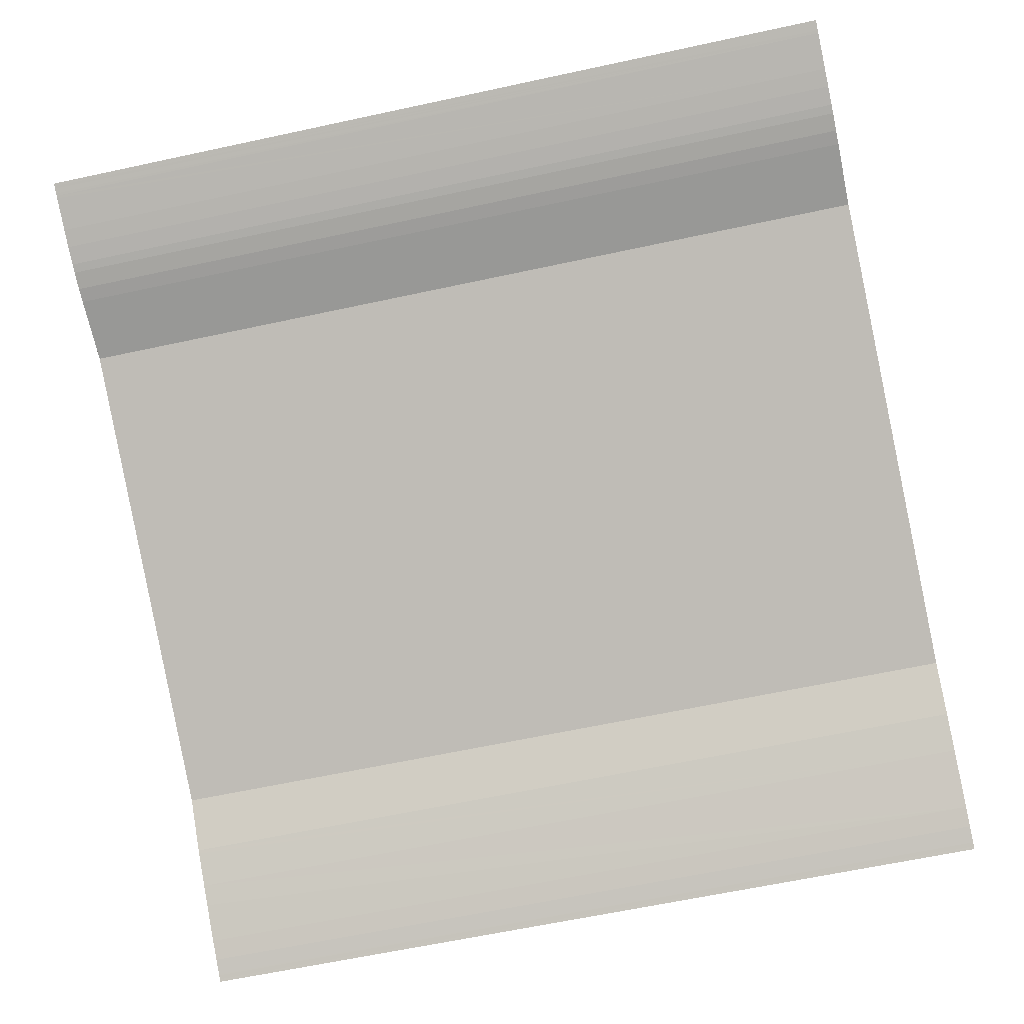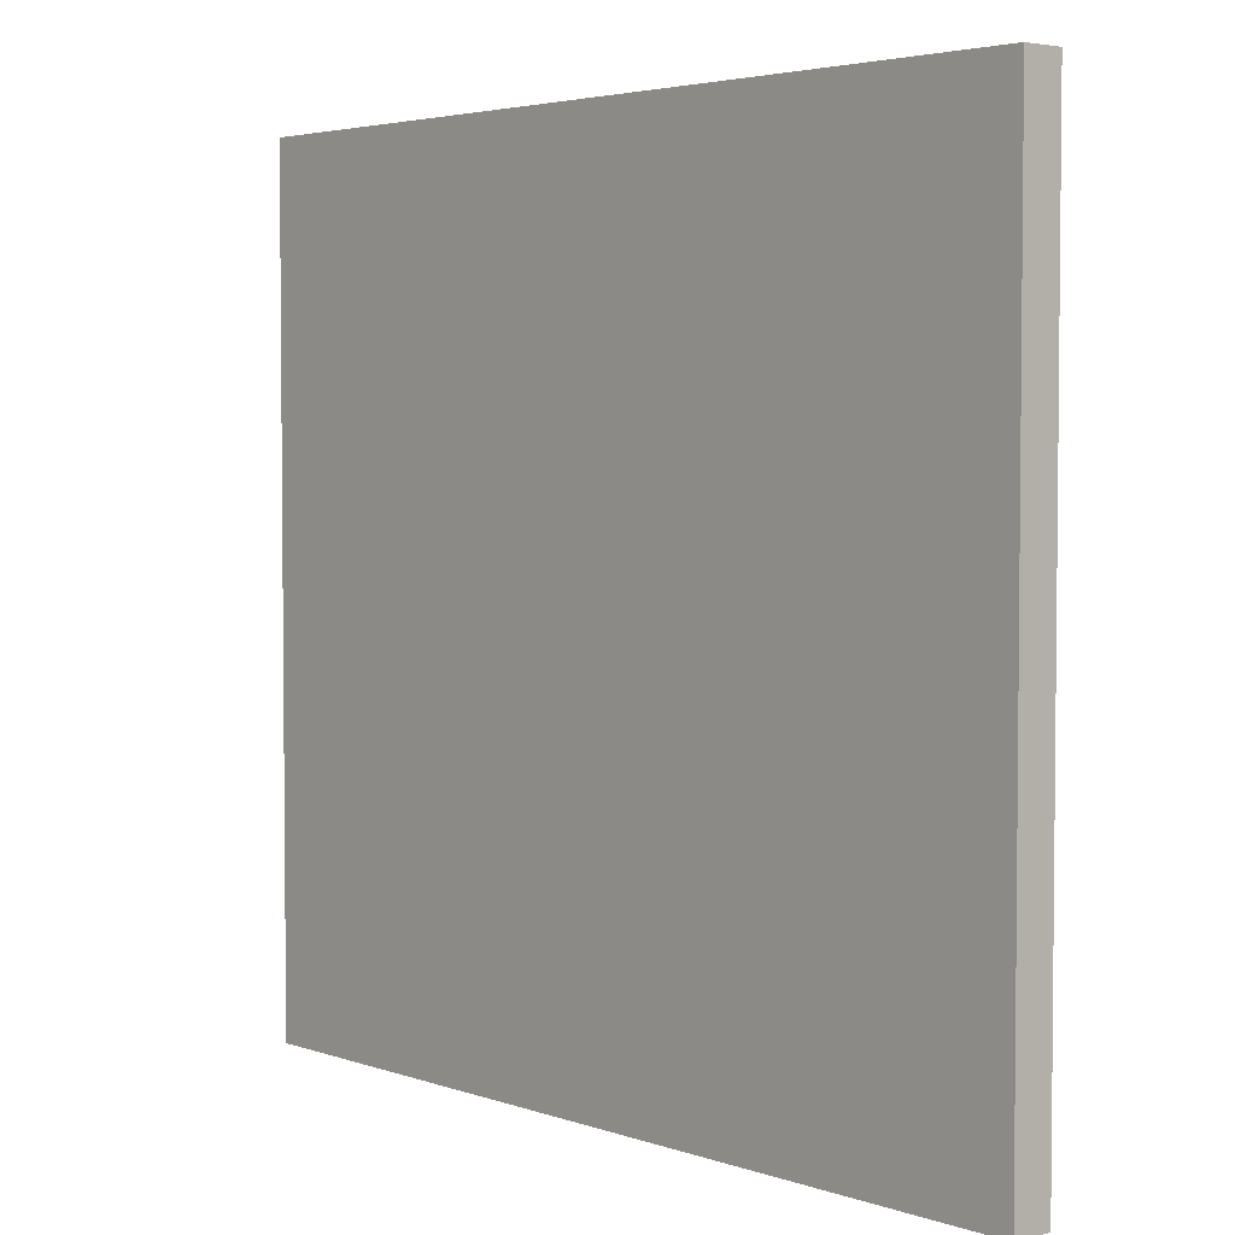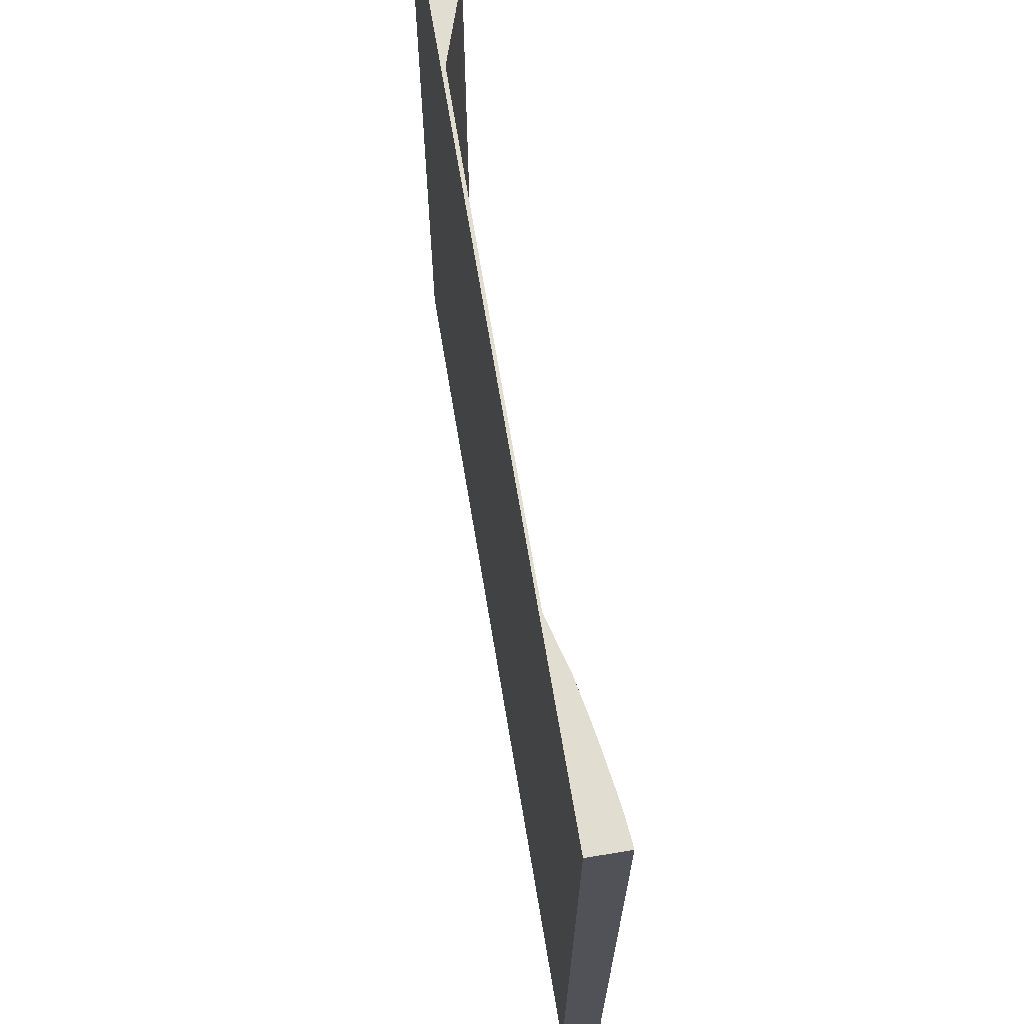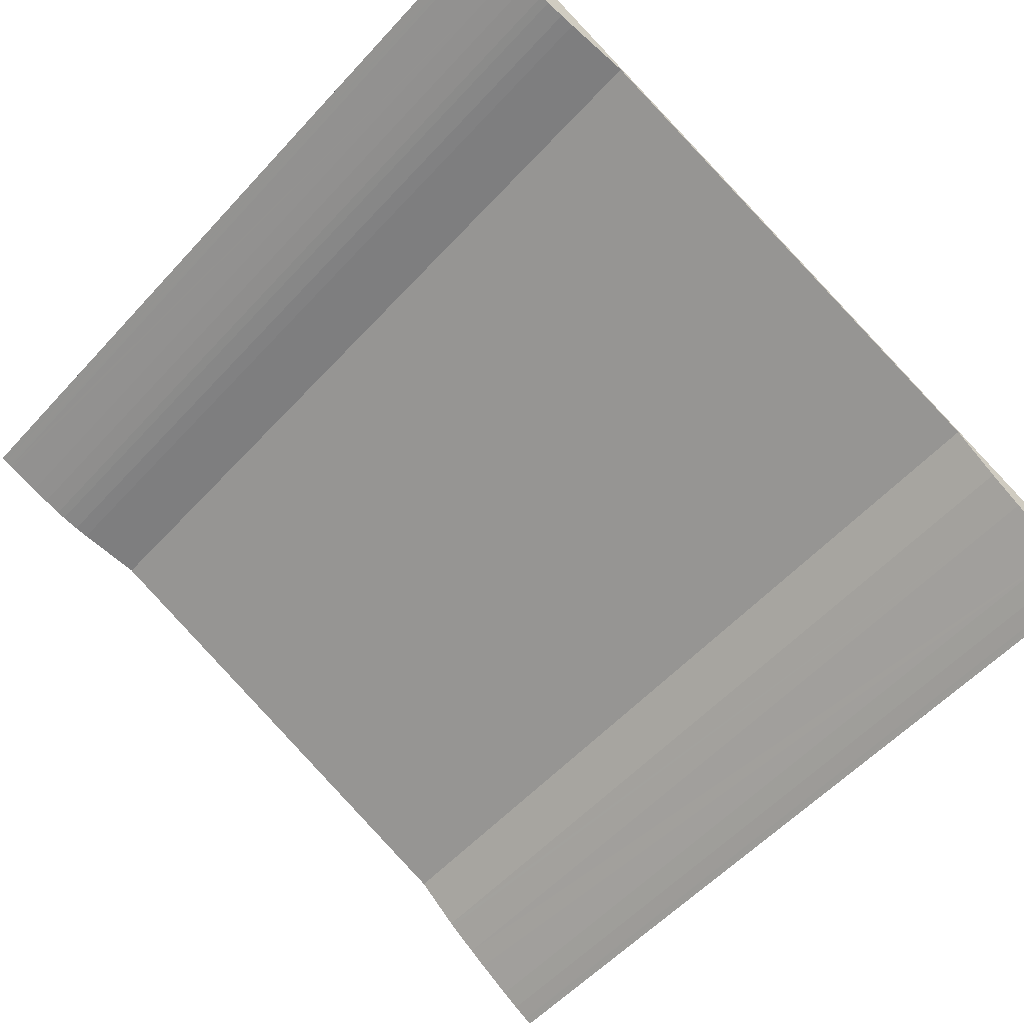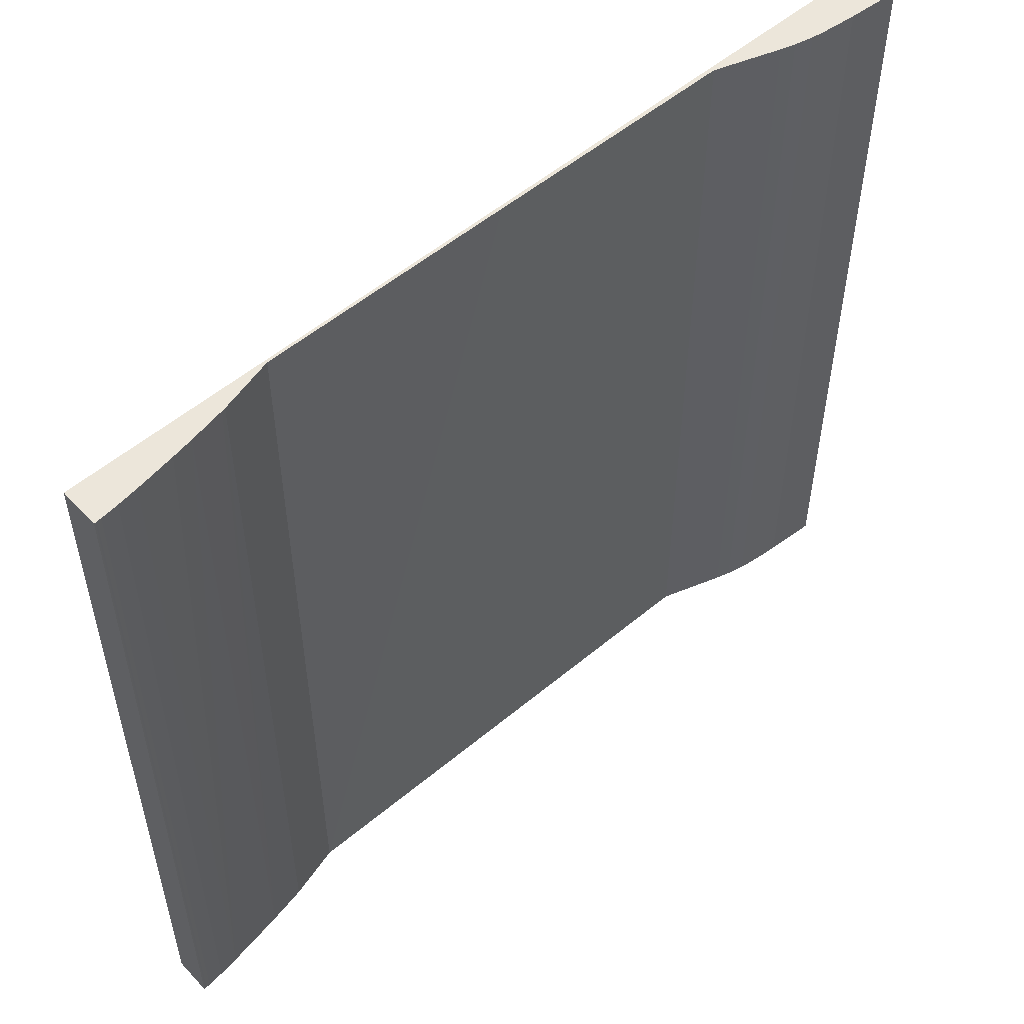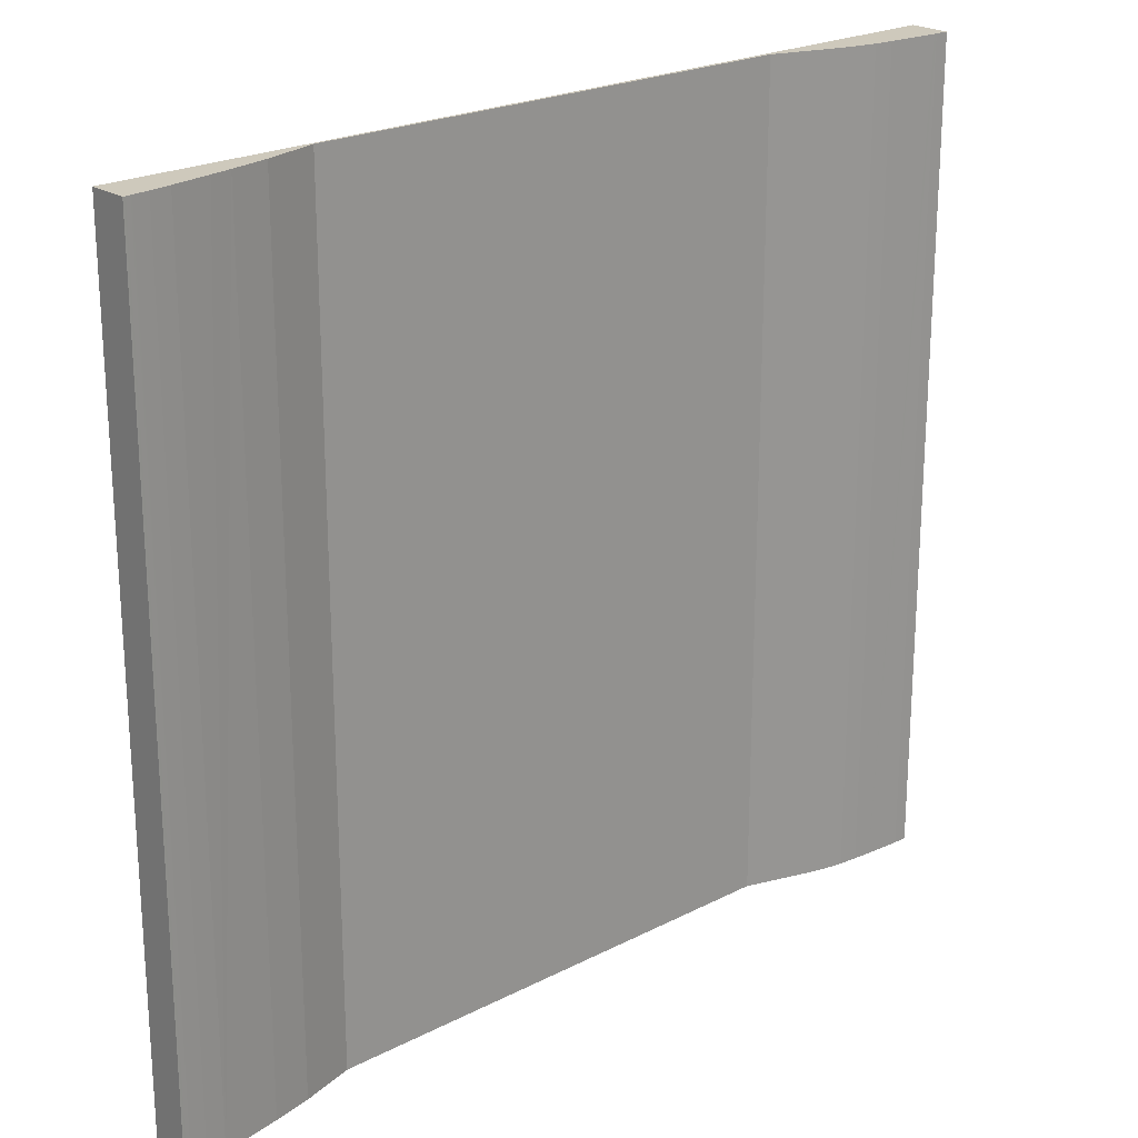
<metadata>
{"format":"obj","ext":"obj","renderer":"f3d","projection":"perspective","resolution":1024,"background":"white","views":[{"elev":-62.6,"azim":-77.6,"up":"+Z"},{"elev":3.7,"azim":73.2,"up":"+Y"},{"elev":68.6,"azim":104.8,"up":"+Y"},{"elev":-56.0,"azim":-41.7,"up":"+Z"},{"elev":54.2,"azim":162.5,"up":"+Y"},{"elev":22.4,"azim":162.4,"up":"+Y"}]}
</metadata>
<code>
v  13.82 14.15 -6.185
v  11.01 14.15 -4.236
v  14.09 14.15 -5.574
v  7.063 14.15 -2.411
v  13.79 14.15 -6.173
v  13.77 14.15 -6.161
v  13.71 14.15 -6.126
v  13.69 14.15 -6.114
v  13.46 14.15 -5.98
v  13.15 14.15 -5.794
v  12.59 14.15 -5.428
v  12.29 14.15 -5.223
v  11.74 14.15 -4.838
v  7.102 14.15 -2.488
v  3.244 14.15 -0.769
v  0.287 14.15 0.639
v  2.123 14.15 -0.649
v  1.876 14.15 -0.615
v  1.57 14.15 -0.552
v  1.42 14.15 -0.512
v  1.111 14.15 -0.413
v  0.81 14.15 -0.308
v  0.254 14.15 -0.101
v  0.212 14.15 -0.085
v  0.169 14.15 -0.068
v  0.127 14.15 -0.051
v  0.085 14.15 -0.034
v  0.042 14.15 -0.017
v  0 14.15 8.663e-16
v  1.876 3.766e-17 -0.615
v  1.57 3.38e-17 -0.552
v  1.42 3.135e-17 -0.512
v  1.111 2.529e-17 -0.413
v  0.81 1.886e-17 -0.308
v  0.212 5.205e-18 -0.085
v  0.254 6.184e-18 -0.101
v  0.169 4.164e-18 -0.068
v  0.042 1.041e-18 -0.017
v  0 0 0
v  0.127 3.123e-18 -0.051
v  0.085 2.082e-18 -0.034
v  2.123 3.974e-17 -0.649
v  3.244 4.709e-17 -0.769
v  0.287 -3.913e-17 0.639
v  14.09 3.413e-16 -5.574
v  7.063 1.476e-16 -2.411
v  13.82 3.787e-16 -6.185
v  13.79 3.78e-16 -6.173
v  13.77 3.773e-16 -6.161
v  13.71 3.751e-16 -6.126
v  13.46 3.662e-16 -5.98
v  13.69 3.744e-16 -6.114
v  13.15 3.548e-16 -5.794
v  12.29 3.198e-16 -5.223
v  12.59 3.324e-16 -5.428
v  11.79 14.15 -4.873
v  11.74 2.962e-16 -4.838
v  11.79 2.984e-16 -4.873
v  11.01 2.594e-16 -4.236
v  7.102 1.523e-16 -2.488
g defaultobject
f 1 2 3
f 4 3 2
f 5 2 1
f 6 2 5
f 7 2 6
f 8 2 7
f 9 2 8
f 10 2 9
f 11 2 10
f 12 2 11
f 13 2 12
f 14 4 2
f 15 4 14
f 16 4 15
f 17 16 15
f 18 16 17
f 19 16 18
f 20 16 19
f 21 16 20
f 22 16 21
f 23 16 22
f 24 16 23
f 25 16 24
f 26 16 25
f 27 16 26
f 28 16 27
f 29 16 28
f 30 19 18
f 19 30 31
f 31 20 19
f 20 31 32
f 32 21 20
f 21 32 33
f 33 22 21
f 22 33 34
f 34 23 22
f 23 34 24
f 24 34 35
f 35 34 36
f 35 25 24
f 25 35 26
f 26 35 27
f 27 35 28
f 28 35 29
f 29 35 37
f 29 37 38
f 29 38 39
f 38 37 40
f 38 40 41
f 42 18 17
f 18 42 30
f 43 17 15
f 17 43 42
f 39 16 29
f 16 39 44
f 44 4 16
f 4 44 3
f 3 44 45
f 45 44 46
f 45 1 3
f 1 45 47
f 47 5 1
f 5 47 48
f 48 6 5
f 6 48 49
f 49 7 6
f 7 49 50
f 50 8 7
f 8 50 9
f 9 50 51
f 51 50 52
f 51 10 9
f 10 51 53
f 53 11 10
f 11 53 12
f 12 53 54
f 54 53 55
f 54 56 12
f 56 54 13
f 13 54 57
f 57 54 58
f 57 2 13
f 2 57 59
f 59 14 2
f 14 59 15
f 15 59 43
f 43 59 60
f 45 59 47
f 59 45 46
f 47 59 48
f 48 59 49
f 49 59 50
f 50 59 52
f 52 59 51
f 51 59 53
f 53 59 55
f 55 59 54
f 54 59 57
f 59 46 60
f 60 46 43
f 43 46 44
f 43 44 42
f 42 44 30
f 30 44 31
f 31 44 32
f 32 44 33
f 33 44 34
f 34 44 36
f 36 44 35
f 35 44 37
f 37 44 40
f 40 44 41
f 41 44 38
f 38 44 39

</code>
